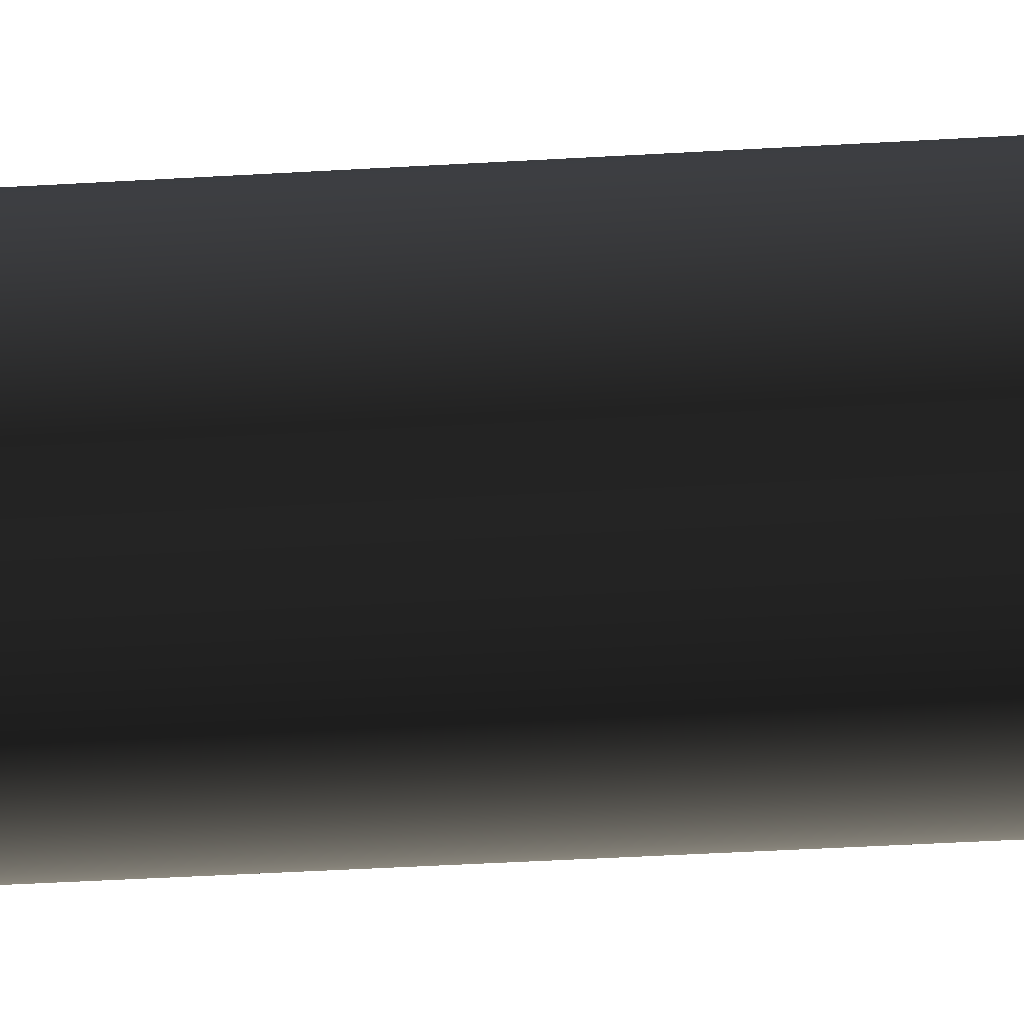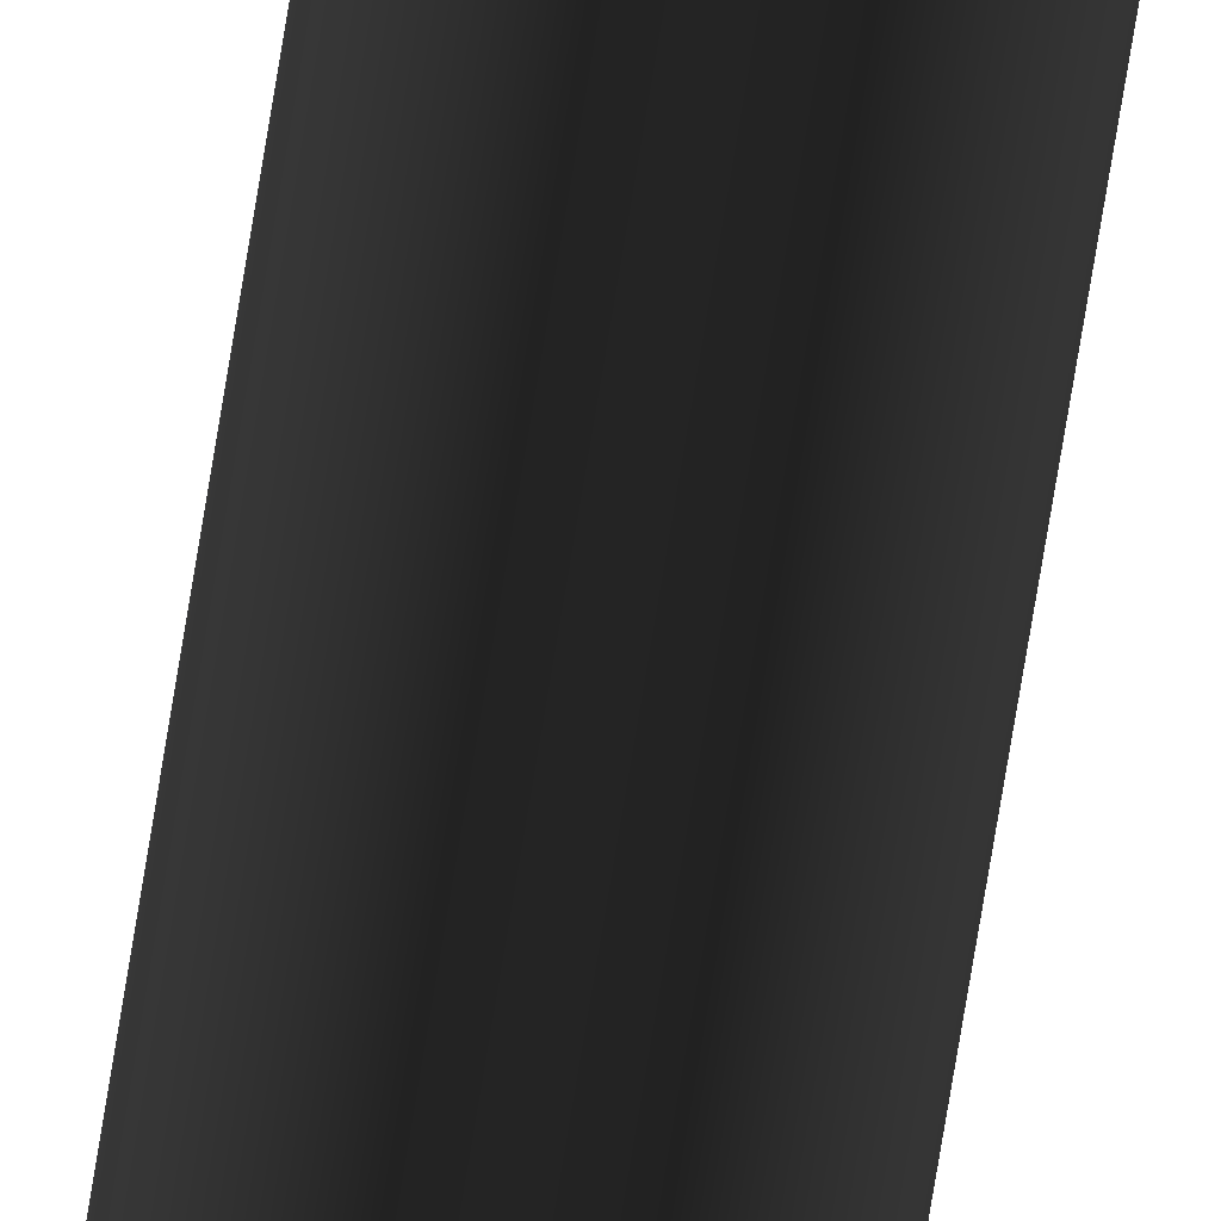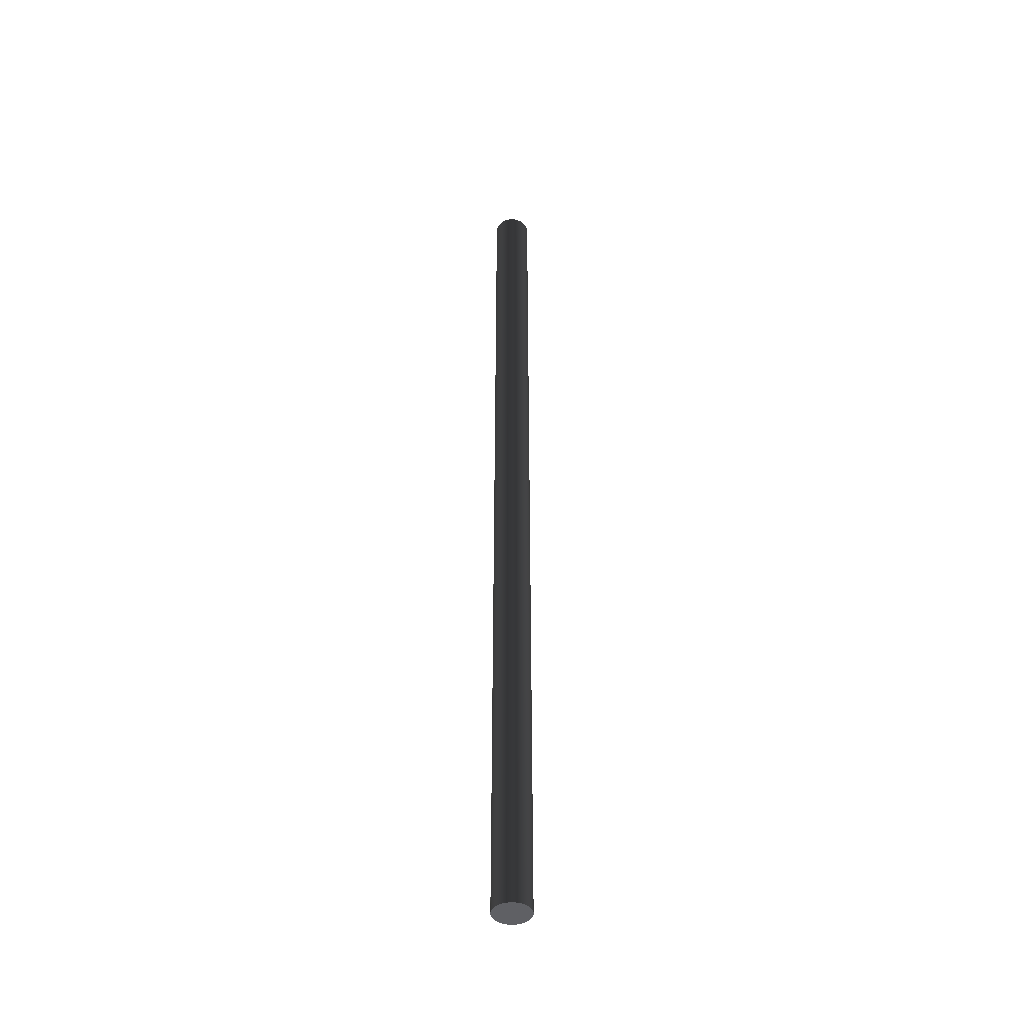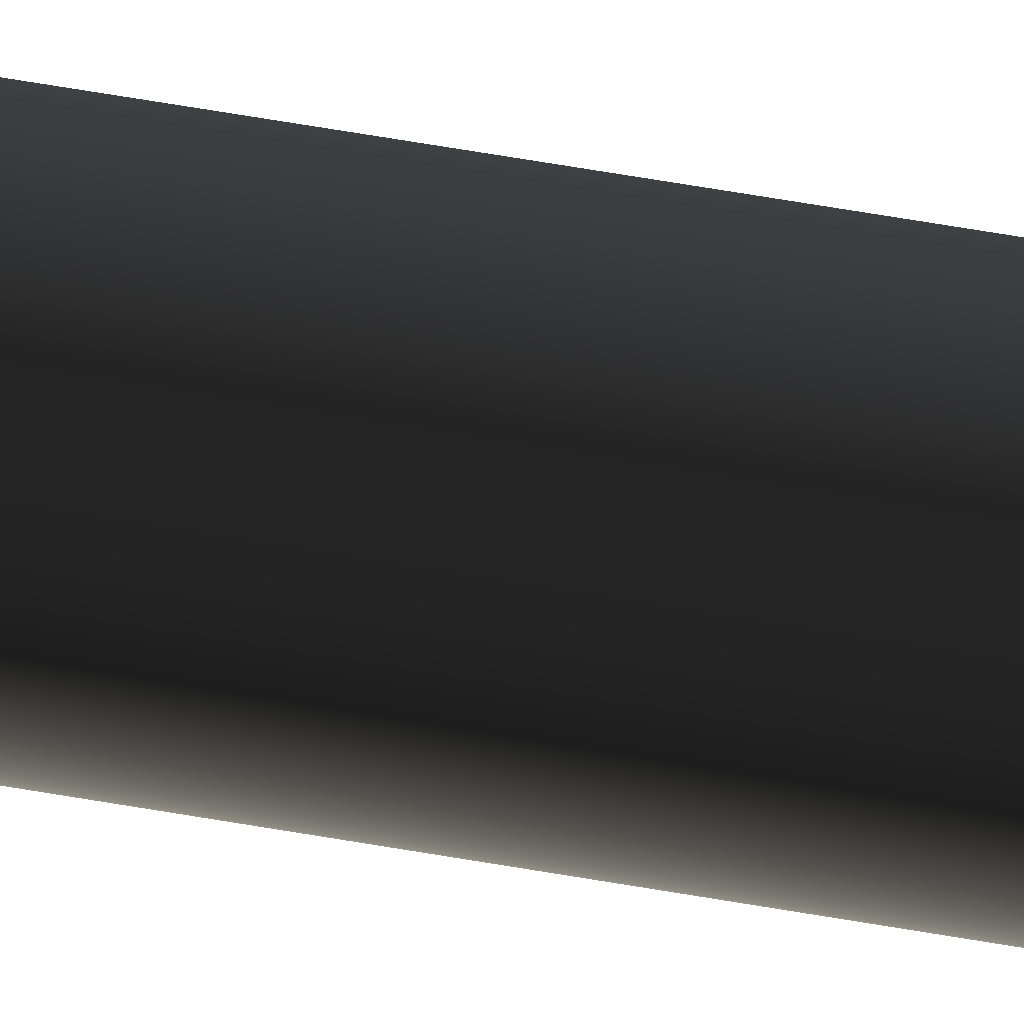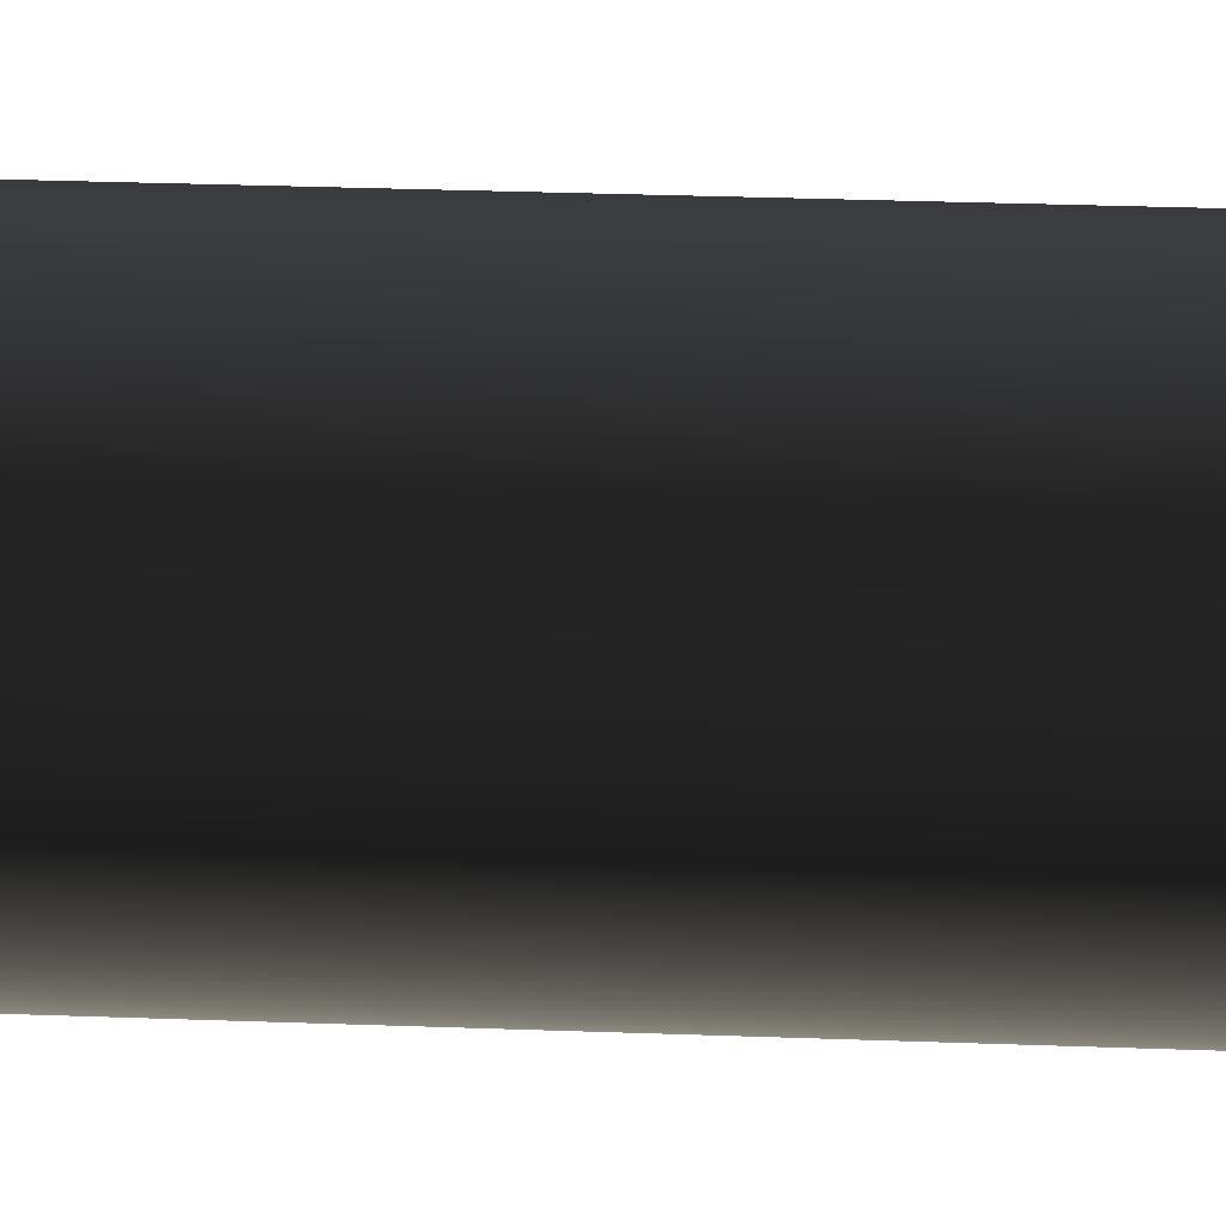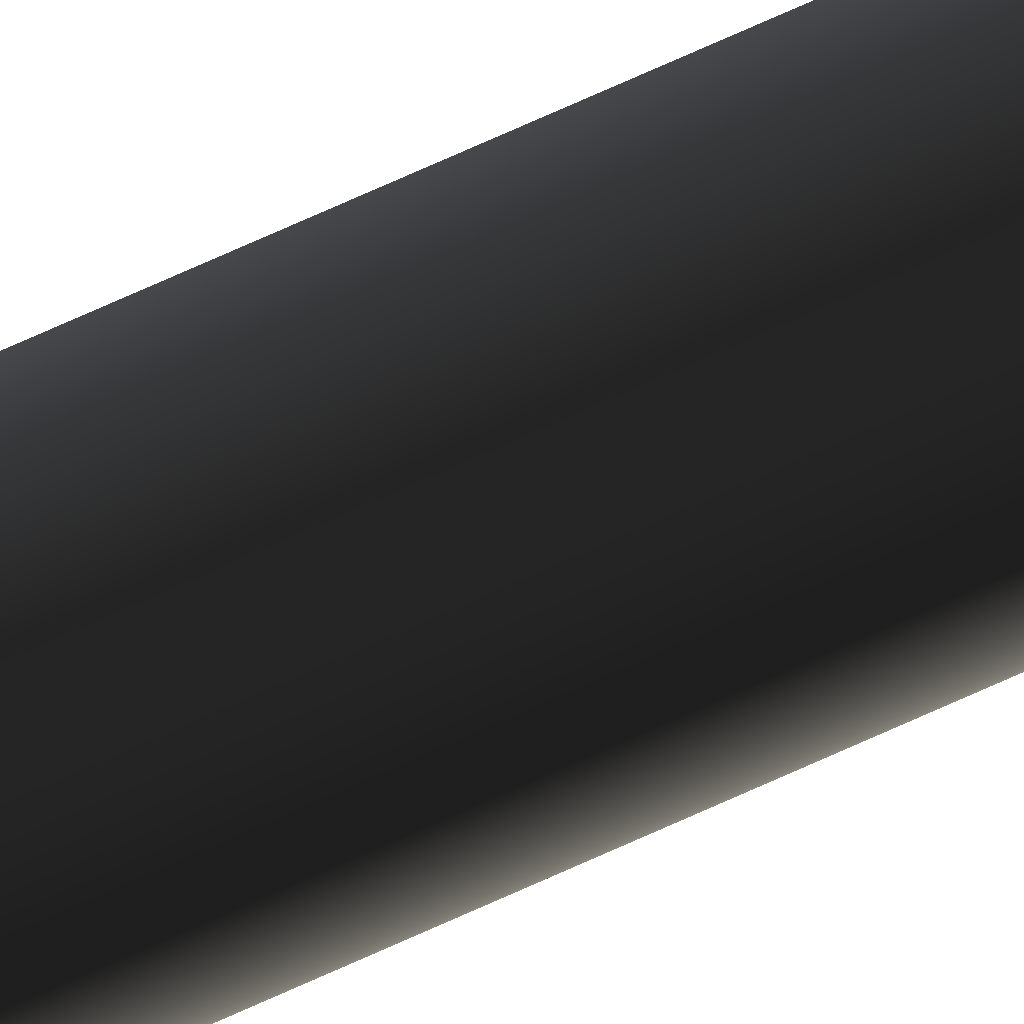
<metadata>
{"format":"obj","ext":"obj","renderer":"f3d","projection":"perspective","resolution":1024,"background":"white","views":[{"elev":-8.4,"azim":108.1,"up":"+Y"},{"elev":-72.5,"azim":-9.2,"up":"+Y"},{"elev":-43.4,"azim":-162.9,"up":"+Z"},{"elev":54.9,"azim":-79.1,"up":"+Y"},{"elev":4.8,"azim":107.9,"up":"+Y"},{"elev":75.1,"azim":-114.1,"up":"+Y"}]}
</metadata>
<code>
o Dimension9
o Dimension17
o Dimension20
o Dimension24
o Dimension22
o Dimension3
o Dimension5
o Dimension4
o Dimension6
o Dimension2
o Dimension23
o Dimension10
o Dimension15
o Dimension12
o Dimension11
o Dimension1
o Dimension13
o Dimension8
o Dimension14
o Dimension21
o Dimension7
o Dimension18
o Dimension16
o Dimension19
o None25
v -1570 -87.31 0
v -1570 -87.31 812.8
v -1570 -85.7 0
v -1570 -85.7 812.8
v -1570 -84.15 0
v -1570 -84.15 812.8
v -1571 -82.65 0
v -1571 -82.65 812.8
v -1571 -81.22 0
v -1571 -81.22 812.8
v -1572 -79.85 0
v -1572 -79.85 812.8
v -1573 -78.53 0
v -1573 -78.53 812.8
v -1574 -77.28 0
v -1574 -77.28 812.8
v -1575 -76.09 0
v -1575 -76.09 812.8
v -1576 -75 0
v -1576 -75 812.8
v -1577 -74.05 0
v -1577 -74.05 812.8
v -1578 -73.25 0
v -1578 -73.25 812.8
v -1580 -72.6 0
v -1580 -72.6 812.8
v -1581 -72.09 0
v -1581 -72.09 812.8
v -1583 -71.73 0
v -1583 -71.73 812.8
v -1584 -71.51 0
v -1584 -71.51 812.8
v -1586 -71.44 0
v -1586 -71.44 812.8
v -1588 -71.51 0
v -1588 -71.51 812.8
v -1589 -71.73 0
v -1589 -71.73 812.8
v -1591 -72.09 0
v -1591 -72.09 812.8
v -1592 -72.6 0
v -1592 -72.6 812.8
v -1593 -73.25 0
v -1593 -73.25 812.8
v -1595 -74.05 0
v -1595 -74.05 812.8
v -1596 -75 0
v -1596 -75 812.8
v -1597 -76.09 0
v -1597 -76.09 812.8
v -1598 -77.28 0
v -1598 -77.28 812.8
v -1599 -78.53 0
v -1599 -78.53 812.8
v -1600 -79.85 0
v -1600 -79.85 812.8
v -1601 -81.22 0
v -1601 -81.22 812.8
v -1601 -82.65 0
v -1601 -82.65 812.8
v -1602 -84.15 0
v -1602 -84.15 812.8
v -1602 -85.7 0
v -1602 -85.7 812.8
v -1602 -87.31 0
v -1602 -87.31 812.8
v -1602 -88.93 0
v -1602 -88.93 812.8
v -1602 -90.48 0
v -1602 -90.48 812.8
v -1601 -91.97 0
v -1601 -91.97 812.8
v -1601 -93.41 0
v -1601 -93.41 812.8
v -1600 -94.78 0
v -1600 -94.78 812.8
v -1599 -96.09 0
v -1599 -96.09 812.8
v -1598 -97.35 0
v -1598 -97.35 812.8
v -1597 -98.54 0
v -1597 -98.54 812.8
v -1596 -99.63 0
v -1596 -99.63 812.8
v -1595 -100.6 0
v -1595 -100.6 812.8
v -1593 -101.4 0
v -1593 -101.4 812.8
v -1592 -102 0
v -1592 -102 812.8
v -1591 -102.5 0
v -1591 -102.5 812.8
v -1589 -102.9 0
v -1589 -102.9 812.8
v -1588 -103.1 0
v -1588 -103.1 812.8
v -1586 -103.2 0
v -1586 -103.2 812.8
v -1584 -103.1 0
v -1584 -103.1 812.8
v -1583 -102.9 0
v -1583 -102.9 812.8
v -1581 -102.5 0
v -1581 -102.5 812.8
v -1580 -102 0
v -1580 -102 812.8
v -1578 -101.4 0
v -1578 -101.4 812.8
v -1577 -100.6 0
v -1577 -100.6 812.8
v -1576 -99.63 0
v -1576 -99.63 812.8
v -1575 -98.54 0
v -1575 -98.54 812.8
v -1574 -97.35 0
v -1574 -97.35 812.8
v -1573 -96.09 0
v -1573 -96.09 812.8
v -1572 -94.78 0
v -1572 -94.78 812.8
v -1571 -93.41 0
v -1571 -93.41 812.8
v -1571 -91.97 0
v -1571 -91.97 812.8
v -1570 -90.48 0
v -1570 -90.48 812.8
v -1570 -88.93 0
v -1570 -88.93 812.8
f 1 1 2
f 1 2 2
f 3 1 2
f 3 2 4
f 5 3 4
f 5 4 6
f 7 5 6
f 7 6 8
f 9 7 8
f 9 8 10
f 11 9 10
f 11 10 12
f 13 11 12
f 13 12 14
f 15 13 14
f 15 14 16
f 17 15 16
f 17 16 18
f 19 17 18
f 19 18 20
f 21 19 20
f 21 20 22
f 23 21 22
f 23 22 24
f 25 23 24
f 25 24 26
f 27 25 26
f 27 26 28
f 29 27 28
f 29 28 30
f 31 29 30
f 31 30 32
f 33 31 32
f 33 32 34
f 35 33 34
f 35 34 36
f 37 35 36
f 37 36 38
f 39 37 38
f 39 38 40
f 41 39 40
f 41 40 42
f 43 41 42
f 43 42 44
f 45 43 44
f 45 44 46
f 47 45 46
f 47 46 48
f 49 47 48
f 49 48 50
f 51 49 50
f 51 50 52
f 53 51 52
f 53 52 54
f 55 53 54
f 55 54 56
f 57 55 56
f 57 56 58
f 59 57 58
f 59 58 60
f 61 59 60
f 61 60 62
f 63 61 62
f 63 62 64
f 65 63 64
f 65 64 66
f 67 65 66
f 67 66 68
f 69 67 68
f 69 68 70
f 71 69 70
f 71 70 72
f 73 71 72
f 73 72 74
f 75 73 74
f 75 74 76
f 77 75 76
f 77 76 78
f 79 77 78
f 79 78 80
f 81 79 80
f 81 80 82
f 83 81 82
f 83 82 84
f 85 83 84
f 85 84 86
f 87 85 86
f 87 86 88
f 89 87 88
f 89 88 90
f 91 89 90
f 91 90 92
f 93 91 92
f 93 92 94
f 95 93 94
f 95 94 96
f 97 95 96
f 97 96 98
f 99 97 98
f 99 98 100
f 101 99 100
f 101 100 102
f 103 101 102
f 103 102 104
f 105 103 104
f 105 104 106
f 107 105 106
f 107 106 108
f 109 107 108
f 109 108 110
f 111 109 110
f 111 110 112
f 113 111 112
f 113 112 114
f 115 113 114
f 115 114 116
f 117 115 116
f 117 116 118
f 119 117 118
f 119 118 120
f 121 119 120
f 121 120 122
f 123 121 122
f 123 122 124
f 125 123 124
f 125 124 126
f 127 125 126
f 127 126 128
f 1 127 128
f 1 128 2
v -1570 -87.31 0
v -1570 -87.31 812.8
f 129 129 130
f 129 130 130
v -1570 -87.31 0
v -1570 -88.93 0
v -1570 -90.48 0
v -1571 -91.97 0
v -1571 -93.41 0
v -1572 -94.78 0
v -1573 -96.09 0
v -1574 -97.35 0
v -1575 -98.54 0
v -1576 -99.63 0
v -1577 -100.6 0
v -1578 -101.4 0
v -1580 -102 0
v -1581 -102.5 0
v -1583 -102.9 0
v -1584 -103.1 0
v -1586 -103.2 0
v -1588 -103.1 0
v -1589 -102.9 0
v -1591 -102.5 0
v -1592 -102 0
v -1593 -101.4 0
v -1595 -100.6 0
v -1596 -99.63 0
v -1597 -98.54 0
v -1598 -97.35 0
v -1599 -96.09 0
v -1600 -94.78 0
v -1601 -93.41 0
v -1601 -91.97 0
v -1602 -90.48 0
v -1602 -88.93 0
v -1602 -87.31 0
v -1602 -85.7 0
v -1602 -84.15 0
v -1601 -82.65 0
v -1601 -81.22 0
v -1600 -79.85 0
v -1599 -78.53 0
v -1598 -77.28 0
v -1597 -76.09 0
v -1596 -75 0
v -1595 -74.05 0
v -1593 -73.25 0
v -1592 -72.6 0
v -1591 -72.09 0
v -1589 -71.73 0
v -1588 -71.51 0
v -1586 -71.44 0
v -1584 -71.51 0
v -1583 -71.73 0
v -1581 -72.09 0
v -1580 -72.6 0
v -1578 -73.25 0
v -1577 -74.05 0
v -1576 -75 0
v -1575 -76.09 0
v -1574 -77.28 0
v -1573 -78.53 0
v -1572 -79.85 0
v -1571 -81.22 0
v -1571 -82.65 0
v -1570 -84.15 0
v -1570 -85.7 0
f 131 132 133
f 131 133 134
f 131 134 135
f 131 135 136
f 131 136 137
f 131 137 138
f 131 138 139
f 131 139 140
f 131 140 141
f 131 141 142
f 131 142 143
f 131 143 144
f 131 144 145
f 131 145 146
f 131 146 147
f 131 147 148
f 131 148 149
f 131 149 150
f 131 150 151
f 131 151 152
f 131 152 153
f 131 153 154
f 131 154 155
f 131 155 156
f 131 156 157
f 131 157 158
f 131 158 159
f 131 159 160
f 131 160 161
f 131 161 162
f 131 162 163
f 131 163 164
f 131 164 165
f 131 165 166
f 131 166 167
f 131 167 168
f 131 168 169
f 131 169 170
f 131 170 171
f 131 171 172
f 131 172 173
f 131 173 174
f 131 174 175
f 131 175 176
f 131 176 177
f 131 177 178
f 131 178 179
f 131 179 180
f 131 180 181
f 131 181 182
f 131 182 183
f 131 183 184
f 131 184 185
f 131 185 186
f 131 186 187
f 131 187 188
f 131 188 189
f 131 189 190
f 131 190 191
f 131 191 192
f 131 192 193
f 131 193 194
f 131 194 131
v -1570 -87.31 812.8
v -1570 -88.93 812.8
v -1570 -90.48 812.8
v -1571 -91.97 812.8
v -1571 -93.41 812.8
v -1572 -94.78 812.8
v -1573 -96.09 812.8
v -1574 -97.35 812.8
v -1575 -98.54 812.8
v -1576 -99.63 812.8
v -1577 -100.6 812.8
v -1578 -101.4 812.8
v -1580 -102 812.8
v -1581 -102.5 812.8
v -1583 -102.9 812.8
v -1584 -103.1 812.8
v -1586 -103.2 812.8
v -1588 -103.1 812.8
v -1589 -102.9 812.8
v -1591 -102.5 812.8
v -1592 -102 812.8
v -1593 -101.4 812.8
v -1595 -100.6 812.8
v -1596 -99.63 812.8
v -1597 -98.54 812.8
v -1598 -97.35 812.8
v -1599 -96.09 812.8
v -1600 -94.78 812.8
v -1601 -93.41 812.8
v -1601 -91.97 812.8
v -1602 -90.48 812.8
v -1602 -88.93 812.8
v -1602 -87.31 812.8
v -1602 -85.7 812.8
v -1602 -84.15 812.8
v -1601 -82.65 812.8
v -1601 -81.22 812.8
v -1600 -79.85 812.8
v -1599 -78.53 812.8
v -1598 -77.28 812.8
v -1597 -76.09 812.8
v -1596 -75 812.8
v -1595 -74.05 812.8
v -1593 -73.25 812.8
v -1592 -72.6 812.8
v -1591 -72.09 812.8
v -1589 -71.73 812.8
v -1588 -71.51 812.8
v -1586 -71.44 812.8
v -1584 -71.51 812.8
v -1583 -71.73 812.8
v -1581 -72.09 812.8
v -1580 -72.6 812.8
v -1578 -73.25 812.8
v -1577 -74.05 812.8
v -1576 -75 812.8
v -1575 -76.09 812.8
v -1574 -77.28 812.8
v -1573 -78.53 812.8
v -1572 -79.85 812.8
v -1571 -81.22 812.8
v -1571 -82.65 812.8
v -1570 -84.15 812.8
v -1570 -85.7 812.8
f 195 196 197
f 195 197 198
f 195 198 199
f 195 199 200
f 195 200 201
f 195 201 202
f 195 202 203
f 195 203 204
f 195 204 205
f 195 205 206
f 195 206 207
f 195 207 208
f 195 208 209
f 195 209 210
f 195 210 211
f 195 211 212
f 195 212 213
f 195 213 214
f 195 214 215
f 195 215 216
f 195 216 217
f 195 217 218
f 195 218 219
f 195 219 220
f 195 220 221
f 195 221 222
f 195 222 223
f 195 223 224
f 195 224 225
f 195 225 226
f 195 226 227
f 195 227 228
f 195 228 229
f 195 229 230
f 195 230 231
f 195 231 232
f 195 232 233
f 195 233 234
f 195 234 235
f 195 235 236
f 195 236 237
f 195 237 238
f 195 238 239
f 195 239 240
f 195 240 241
f 195 241 242
f 195 242 243
f 195 243 244
f 195 244 245
f 195 245 246
f 195 246 247
f 195 247 248
f 195 248 249
f 195 249 250
f 195 250 251
f 195 251 252
f 195 252 253
f 195 253 254
f 195 254 255
f 195 255 256
f 195 256 257
f 195 257 258
f 195 258 195

</code>
